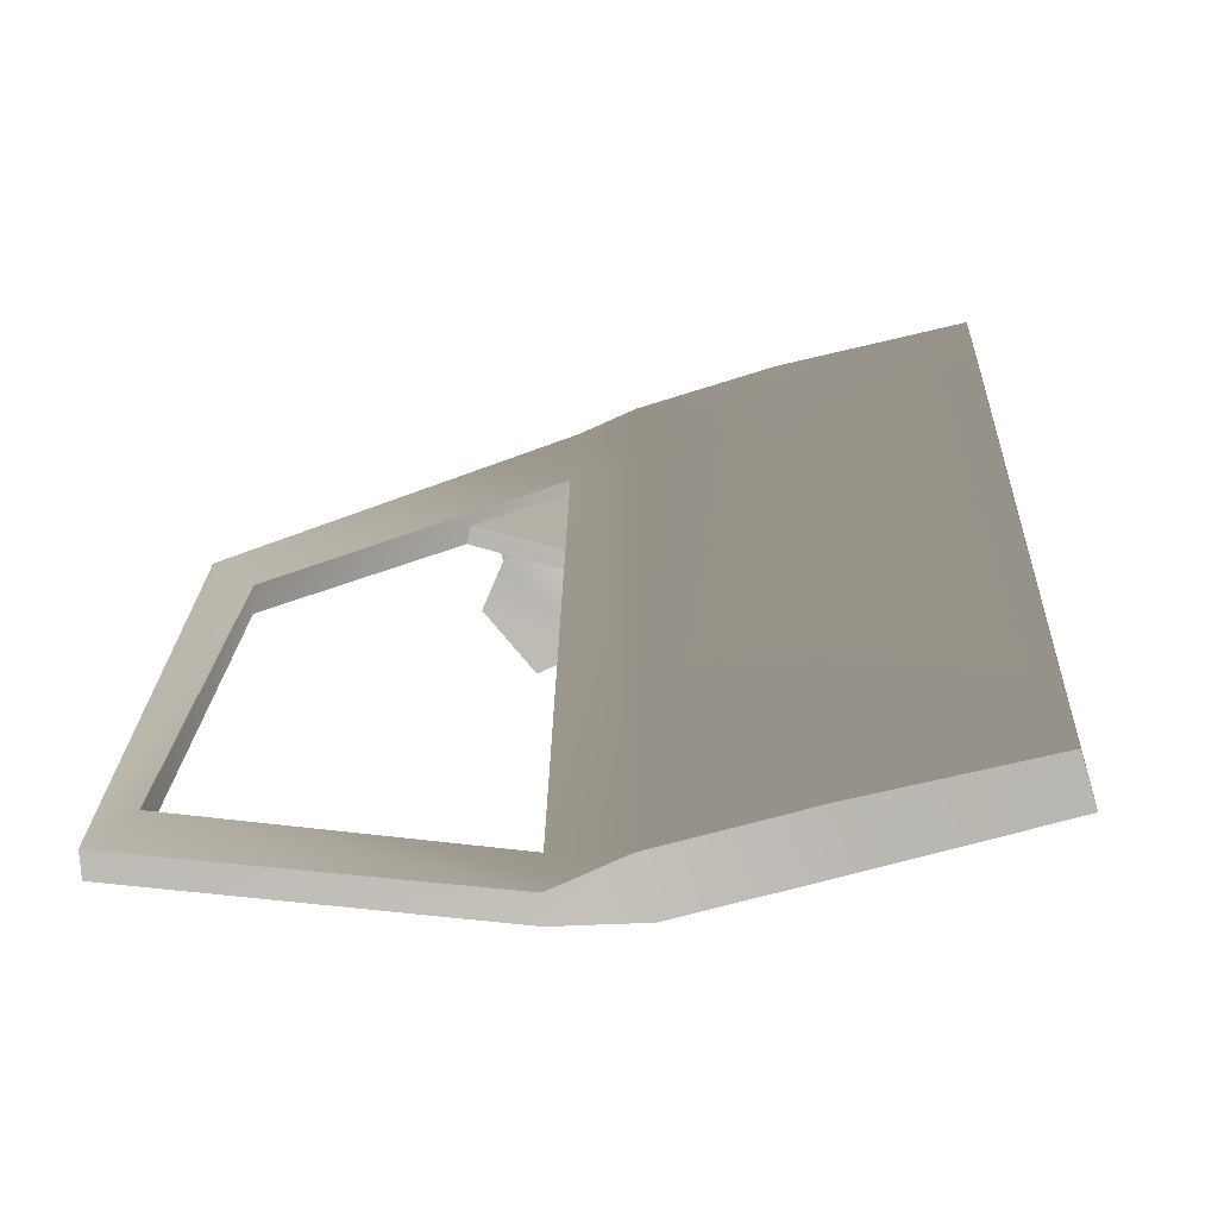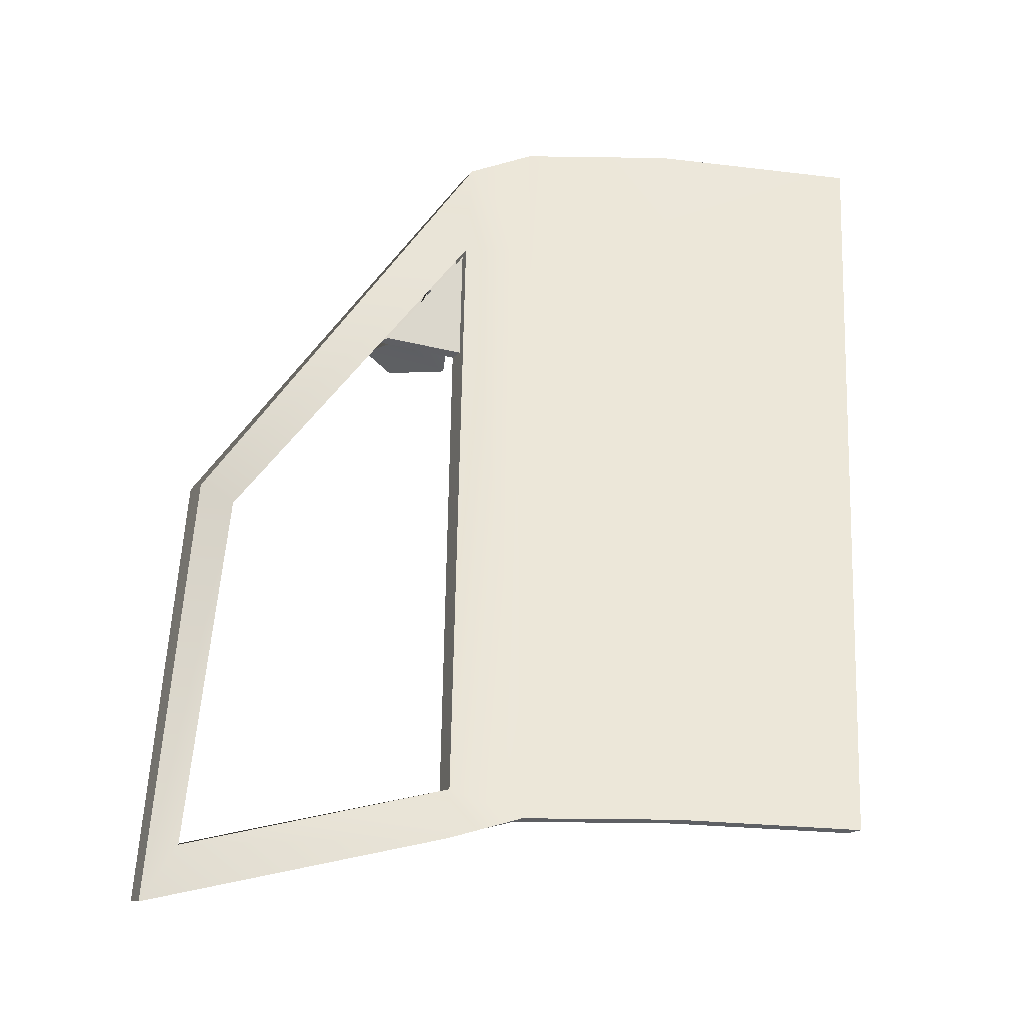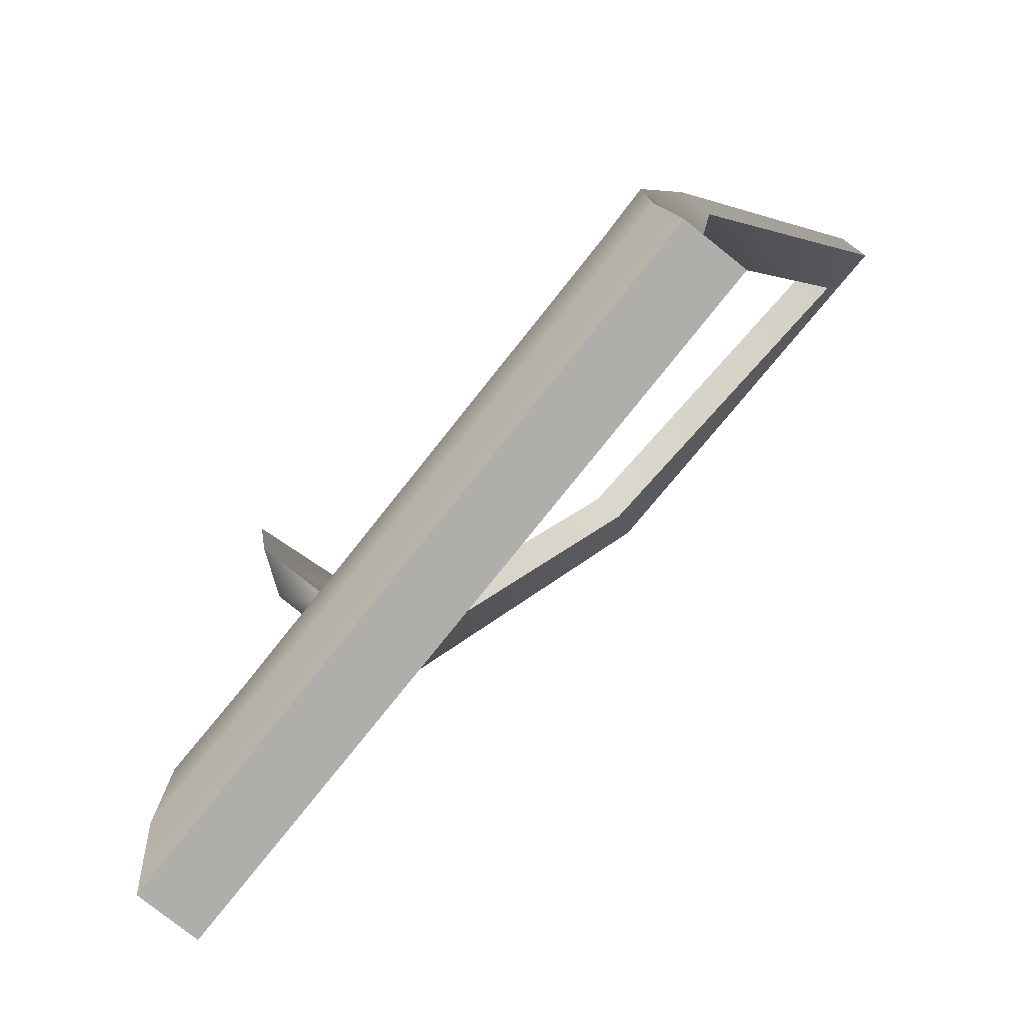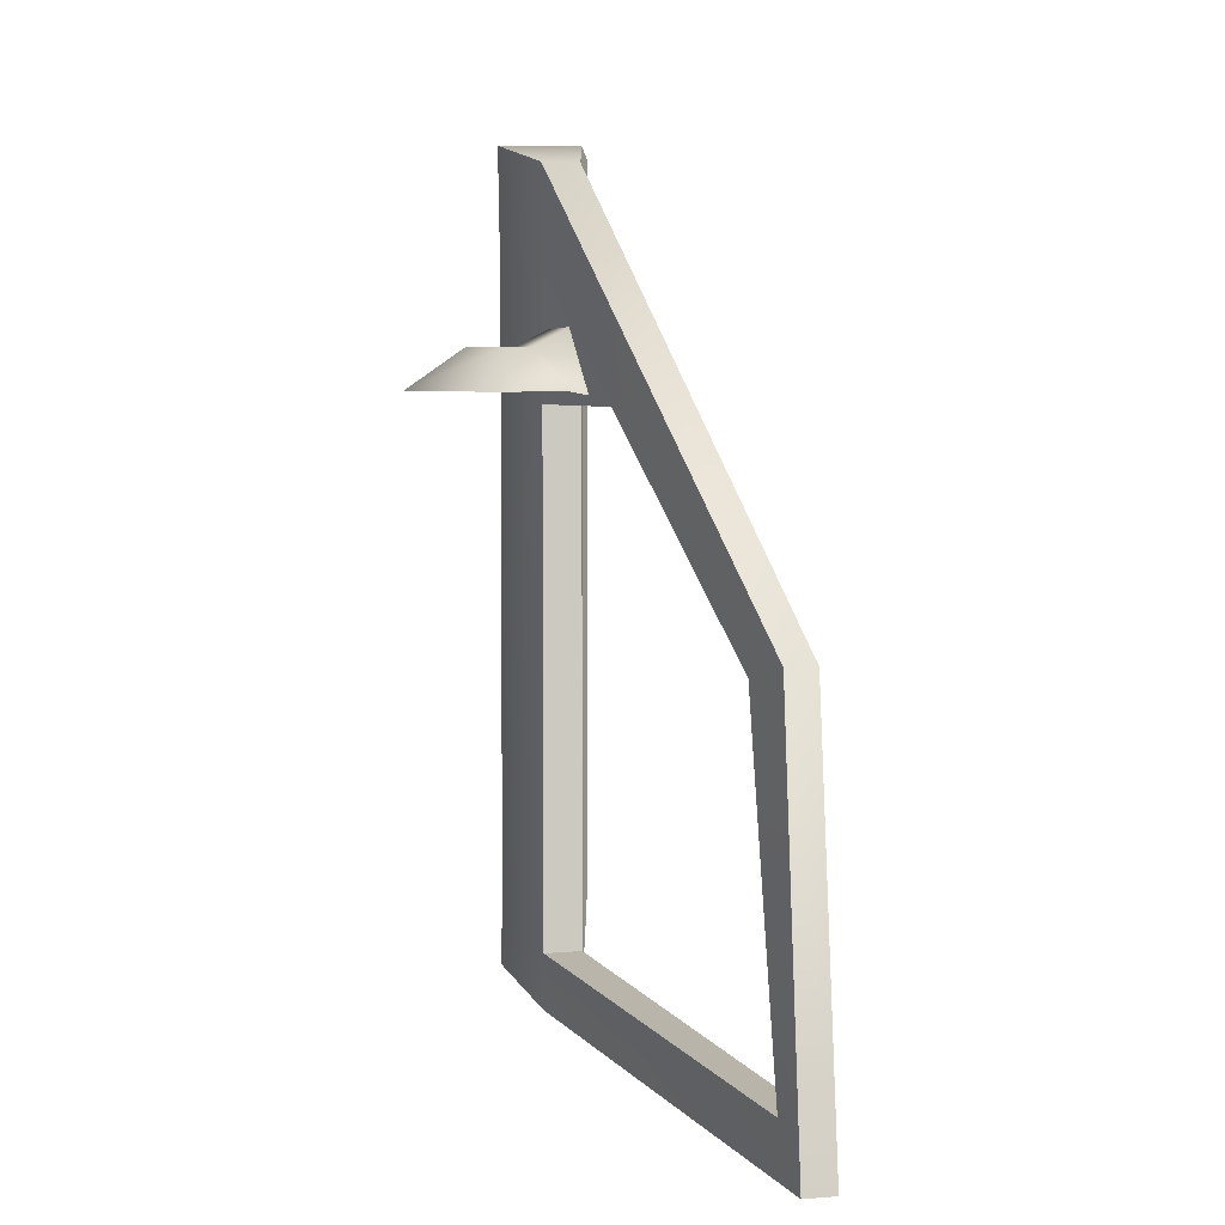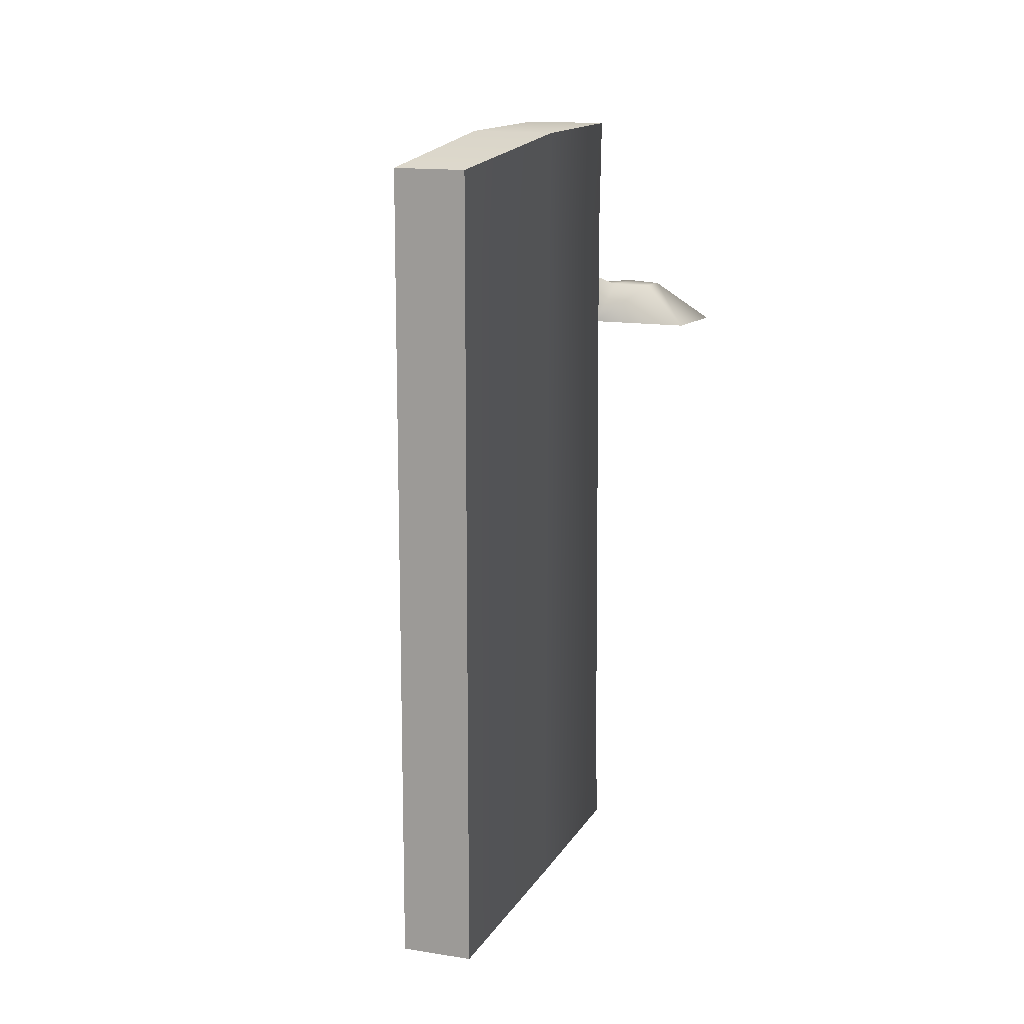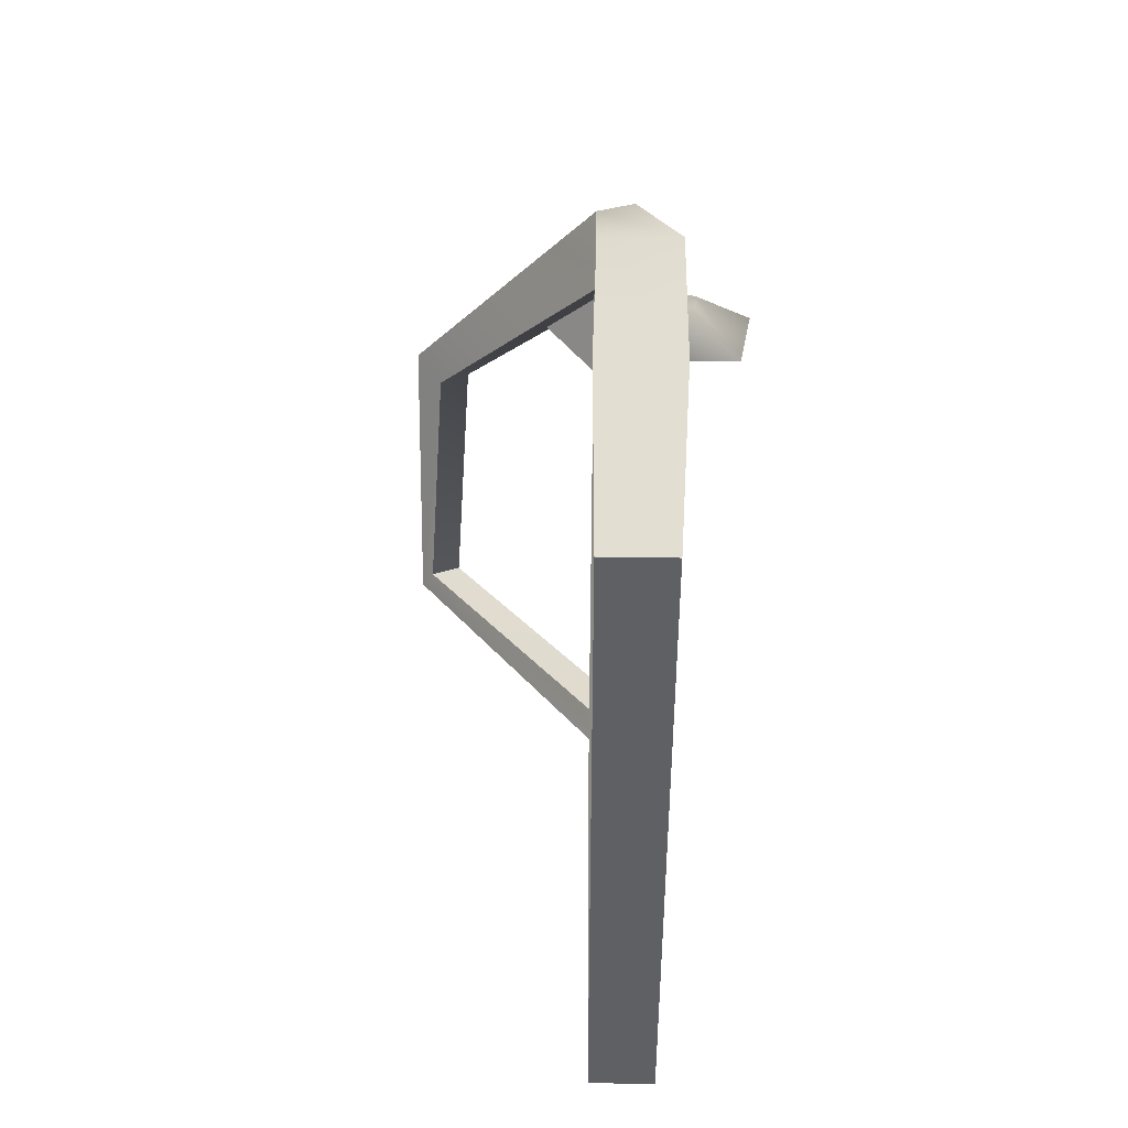
<metadata>
{"format":"obj","ext":"obj","renderer":"f3d","projection":"perspective","resolution":1024,"background":"white","views":[{"elev":-57.0,"azim":-71.9,"up":"+Z"},{"elev":-11.5,"azim":-93.1,"up":"+Z"},{"elev":-77.7,"azim":141.4,"up":"+Y"},{"elev":6.0,"azim":-179.9,"up":"+Z"},{"elev":14.0,"azim":19.9,"up":"+Z"},{"elev":46.1,"azim":0.7,"up":"+Z"}]}
</metadata>
<code>
v -0.06074 0.1056 -0.02838
v -0.002692 -0.00105 -0.1697
v 1.323e-05 -2.308e-07 3.543e-05
v -0.0621 0.1154 -0.1671
v -0.001537 -0.237 -0.1485
v 9.148e-05 -0.2358 3.728e-05
v -0.3508 0.5204 -0.634
v -0.3128 0.4751 -0.6528
v -0.3711 0.5855 -1.243
v -0.3468 0.5333 -1.163
v -0.0621 0.1383 -1.14
v -0.0621 0.1365 -1.064
v -0.001912 0.009205 -1.021
v -0.0002731 0.01339 -1.109
v -0.01464 -0.5361 -0.02838
v -0.01465 -0.5361 -0.1511
v -0.0139 -0.5361 -1.058
v -0.001466 -0.2451 -1.021
v -0.001088 -0.2439 -1.111
v -0.01385 -0.5361 -1.127
v -0.1131 -0.008273 -0.1698
v -0.1117 0.09004 -0.02901
v -0.1117 -0.007261 0.0002784
v -0.1131 0.09951 -0.1682
v -0.1131 -0.2364 -0.1485
v -0.116 -0.2351 8.775e-05
v -0.3938 0.5012 -0.6357
v -0.3558 0.456 -0.6545
v -0.4162 0.5692 -1.245
v -0.3926 0.5181 -1.165
v -0.1131 0.1225 -1.141
v -0.1131 0.122 -1.064
v -0.1131 0.002565 -1.021
v -0.1131 0.006047 -1.11
v -0.1125 -0.5361 -0.02838
v -0.1125 -0.5361 -0.1511
v -0.1117 -0.5361 -1.058
v -0.113 -0.2444 -1.021
v -0.113 -0.2432 -1.111
v -0.1117 -0.5361 -1.127
v -0.1117 0.09004 -0.02901
v 1.323e-05 -2.308e-07 3.543e-05
v -0.1117 -0.007261 0.0002784
v -0.06074 0.1056 -0.02838
v 9.148e-05 -0.2358 3.728e-05
v -0.116 -0.2351 8.775e-05
v -0.3938 0.5012 -0.6357
v -0.3508 0.5204 -0.634
v -0.01464 -0.5361 -0.02838
v -0.1125 -0.5361 -0.02838
v -0.1131 0.09951 -0.1682
v -0.3128 0.4751 -0.6528
v -0.3558 0.456 -0.6545
v -0.3128 0.4751 -0.6528
v -0.0621 0.1154 -0.1671
v -0.3468 0.5333 -1.163
v -0.3558 0.456 -0.6545
v -0.3926 0.5181 -1.165
v -0.3926 0.5181 -1.165
v -0.0621 0.1365 -1.064
v -0.1131 0.122 -1.064
v -0.0621 0.1365 -1.064
v -0.3926 0.5181 -1.165
v -0.3468 0.5333 -1.163
v -0.1131 0.1225 -1.141
v -0.3711 0.5855 -1.243
v -0.4162 0.5692 -1.245
v -0.0621 0.1383 -1.14
v -0.1131 0.006047 -1.11
v -0.0002731 0.01339 -1.109
v -0.113 -0.2432 -1.111
v -0.001088 -0.2439 -1.111
v -0.1117 -0.5361 -1.127
v -0.01385 -0.5361 -1.127
v -0.4162 0.5692 -1.245
v -0.3508 0.5204 -0.634
v -0.3938 0.5012 -0.6357
v -0.3711 0.5855 -1.243
v -0.1131 0.122 -1.064
v -0.0621 0.1154 -0.1671
v -0.1131 0.09951 -0.1682
v -0.0621 0.1365 -1.064
v -0.1125 -0.5361 -0.1511
v -0.0139 -0.5361 -1.058
v -0.1117 -0.5361 -1.058
v -0.01465 -0.5361 -0.1511
v -0.1125 -0.5361 -0.02838
v -0.01464 -0.5361 -0.02838
v -0.01385 -0.5361 -1.127
v -0.1117 -0.5361 -1.127
v -0.02793 0.1682 -0.2666
v -0.0511 0.2003 -0.2666
v -0.01812 0.2239 -0.2666
v -0.02408 0.2671 -0.3222
v -0.09667 0.2079 -0.3222
v 0.1102 0.2264 -0.3222
v 0.03201 0.2061 -0.2666
v 0.09358 0.1323 -0.3222
v 0.02572 0.1704 -0.2666
v -0.04822 0.1302 -0.3222
v -0.1061 0.1612 -0.2371
v -0.08477 0.1136 -0.2362
v -0.1258 0.2038 -0.3282
v -0.06899 0.123 -0.3181
v -0.02408 0.2671 -0.3222
v 0.09358 0.1323 -0.3222
v 0.1102 0.2264 -0.3222
v -0.09667 0.2079 -0.3222
v -0.04822 0.1302 -0.3222
v -0.06899 0.123 -0.3181
v -0.1258 0.2038 -0.3282
v -0.09308 0.09951 -0.1682
v -0.09308 0.1039 -0.3415
v -0.1801 0.2273 -0.3425
v -0.1801 0.2273 -0.3425
v -0.0621 0.1195 -0.3407
v -0.1519 0.2443 -0.3411
v -0.09308 0.1039 -0.3415
v -0.1519 0.2443 -0.3411
v -0.0621 0.1195 -0.3407
v -0.0621 0.1154 -0.1671
g door_frontL_10414_1025
f 1 3 2
f 2 4 1
f 5 2 3
f 3 6 5
f 7 1 4
f 4 8 7
f 9 7 8
f 8 10 9
f 11 9 10
f 10 12 11
f 13 12 4
f 4 2 13
f 13 2 5
f 14 11 12
f 12 13 14
f 5 6 15
f 15 16 5
f 5 16 17
f 17 18 5
f 5 18 13
f 19 18 17
f 13 18 19
f 19 14 13
f 17 20 19
f 21 23 22
f 22 24 21
f 23 21 25
f 25 26 23
f 24 22 27
f 27 28 24
f 28 27 29
f 29 30 28
f 30 29 31
f 31 32 30
f 24 32 33
f 33 21 24
f 25 21 33
f 32 31 34
f 34 33 32
f 35 26 25
f 25 36 35
f 37 36 25
f 25 38 37
f 33 38 25
f 37 38 39
f 39 38 33
f 33 34 39
f 39 40 37
f 41 43 42
f 42 44 41
f 45 42 43
f 43 46 45
f 47 41 44
f 44 48 47
f 49 45 46
f 46 50 49
f 51 53 52
f 54 55 51
f 56 52 57
f 57 58 56
f 59 61 60
f 62 64 63
f 65 67 66
f 66 68 65
f 69 65 68
f 68 70 69
f 71 69 70
f 70 72 71
f 73 71 72
f 72 74 73
f 75 77 76
f 76 78 75
f 79 81 80
f 80 82 79
f 83 85 84
f 84 86 83
f 87 83 86
f 86 88 87
f 89 84 85
f 85 90 89
f 91 93 92
f 92 93 94
f 94 95 92
f 96 94 93
f 93 97 96
f 91 97 93
f 98 96 97
f 97 99 98
f 91 99 97
f 99 91 100
f 100 98 99
f 91 92 101
f 101 102 91
f 100 91 102
f 92 95 103
f 103 101 92
f 102 104 100
f 105 107 106
f 108 105 106
f 109 108 106
f 108 109 110
f 110 111 108
f 112 114 113
f 115 117 116
f 116 118 115
f 119 121 120

</code>
